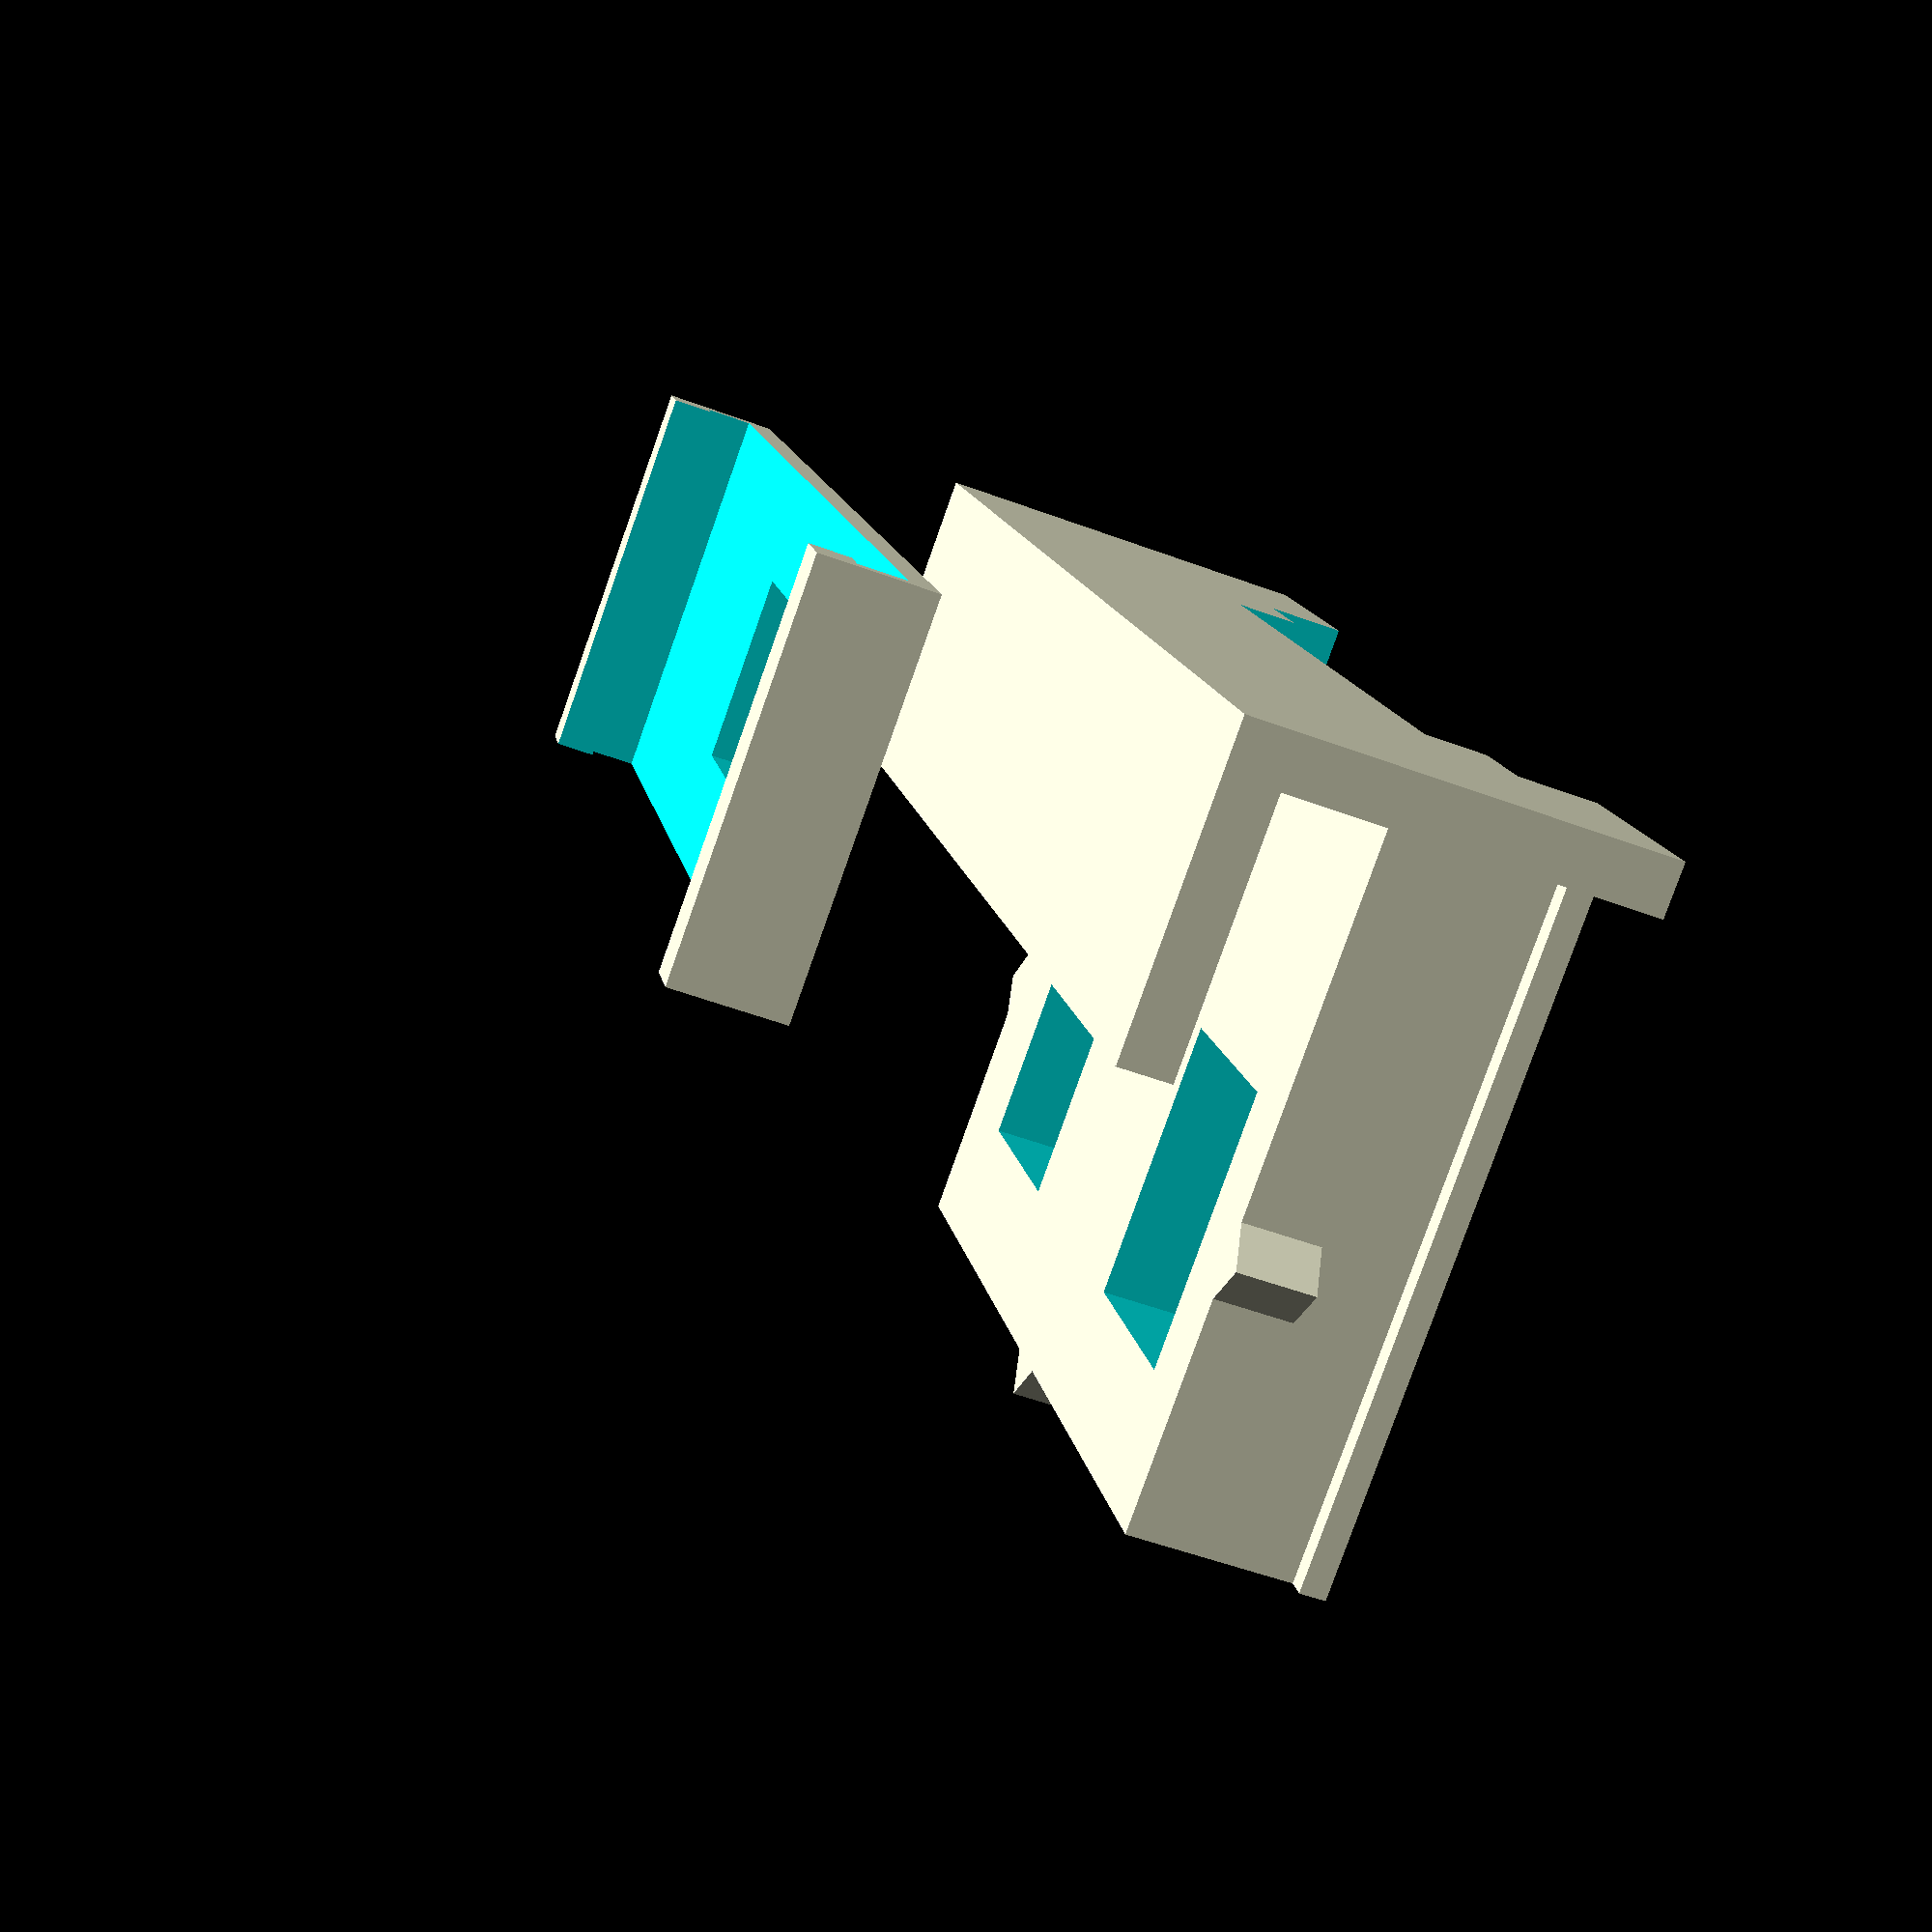
<openscad>
/*
* Open3DOLED is licensed under CC BY-NC-SA 4.0. To view a copy of this license, visit http://creativecommons.org/licenses/by-nc-sa/4.0/
*/

/*
*
* 3D IR Emitter Mount V1.1
*
* Version 0101a: first attempt
* Version 0101b: lots of changes
* Version 0101c: added optional spacer for ir cut filter 10x10x0.55mm https://www.aliexpress.com/item/1005002502760553.html
* Version 0101e: revised ir cut filter to be on inside with no adhesive and minimal black backing
* Version 0101d: added alignment markers for calibration assistance mode
* 
* Todo:
*  - 
* 
* Notes:
*  - 
*
*/

ovr = 0.01;

// Screen bezel to pixel height dimension
// 11 mm - LG C1 OLED and Sony XBR-48A9S Bezel Only
// 14 mm - LG C1 OLED and MMK 55MBL-EL Screen protector
// 7 mm - LG G3 OLED Bezel Only
// 9 mm - Sony X95K MiniLED
tv_top_bezel_to_pixel_wz = 11;

// Screen bezel thickness dimensions 
// 4.7 mm - LG C1 OLED Bezel Only (measured 4.4 mm)
// 6.2 mm - LG C1 OLED with felt (back and front)
// 29 mm - LG C1 OLED and MMK 55MBL-EL Screen protector
// 30 mm - LG C1 OLED and MMK 55MBL-EL Screen protector with felt
// 5.5 mm - Sony XBR-48A9S Bezel Only
// 13.5 mm - LG G3 OLED Bezel Only
// 15.0 mm - LG G3 OLED Bezel Only with felt (back and front)
// 32 mm - Sony X95K MiniLED (it has a rounded back so I've made it a little larger than what looks like 30mm any extra can be filled with spacers)
mm_r_wy = 6.2;

// Mount Ridge Ledge Height
// 10 mm - Most sets with a flat back that goes down > 10 mm from the top
// 20 mm - Sony X95K MiniLED (has a curved back for the first 10 mm)
mm_rl_wz = 10;

tv_top_wz = tv_top_bezel_to_pixel_wz+4.5; // we add 4.5 mm for optional faded board to help prevent potential burn-in

pcb_wx = 38; // measured 37.63
pcb_wz = 60; // measured 59.03
pcb_wy = 1.4;
pcb_wy_pkt = 3; // deep enough to hold the pcb board firmly but not soo deep as to hit the connector pins measured 3.4 with solder stubs sticking out
pcb_wb = 2; // plastic board thickness surrounding pcb
// pocket for solder stubs
pcb_p_px = 4;
pcb_p_wx = pcb_wx - 2*pcb_p_px;
pcb_p_wy = 2.4; // measured 4.0 minus 1.6 pcb depth
pcb_p_wz = 13; // height of pocket
pcb_p_sz = 1.5; // space between pocket and opt-101 top
// plastic back behind pcb that sticks above to screw into
pcb_b = false;
pcb_b_wy = 4; 
pcb_b_wz = pcb_wz + 2 * pcb_wb;
// plastic ridges on side to clip brace bracket onto
pcb_r = true;
pcb_r_wy = 1;
pcb_r_wx = 1;


// opt sensor (chip)
os_s_wx = 22.86; // measured 22.86 on pcbnew opt-101 center-to-center chip spacing
os_c_px_1 = 6.35; // measured 6.35 on pcbnew opt-101 left chip center from left edge
os_c_px_2 = 8.23; // measured 6.35 on pcbnew opt-101 left chip center from right edge
os_c_wx = 9.5; // measured 8 at top and 9 at bottom with solder bulge
os_c_wy = 4.3; // measured 4.5
os_c_wz = 10.5; // measured 10
os_c_pz_1 = 3; // measured 2.5 distance of opt sensor from bottom of pcb
os_c_pz_2 = pcb_wz - os_c_pz_1 - os_c_wz; // space below chip
os_c_pz_3 = (os_c_wz - 2.3) / 2; // photodiode is 2.3mm square (this is used to offset the photodiode to the edge of the screen for minimum obstruction)

// opt sensor ir cut filter mount
use_irf = false;
os_irf_s_wx = 6.0;
os_irf_s_wy = 0.9;
os_irf_s_wz = 6.0;
os_irf_s_rpx = (os_c_wx-os_irf_s_wx)/2;
os_irf_s_rpz = (os_c_wz-os_irf_s_wz)/2;
os_irf_wx = 10.5; // might need to be 11.0 depending on printer accuracy
os_irf_wy = 0.9;
os_irf_wz = 10.5; // might need to be 11.0 depending on printer accuracy
os_irf_rpx = (os_c_wx-os_irf_wx)/2;
os_irf_rpz = (os_c_wz-os_irf_wz)/2;

// mount top (ridge) (ridge ledge)

mm_wx = pcb_wx + 2*pcb_wb;
mm_wy = pcb_wy_pkt + os_c_wy + (use_irf ? os_irf_s_wy + os_irf_wy : 0);
mm_wz = tv_top_wz - os_c_pz_2 - os_c_pz_3 + pcb_wz + pcb_wb;
mm_r_px = 8;
mm_r_wx = mm_wx + 2*mm_r_px;
mm_r_wz = 2;
mm_rl_wy = 2;

// alignment markings
pcb_am = true;
pcb_am_wy = 3;
pcb_am_wxz = 2;
pcb_am3_px_off = os_c_px_1-os_c_px_2; // offset of center alignment marker to match center of opt sensors.

module 3d_player_tv_mount_main () {
  difference() {
    union() {
      translate([-mm_r_px, mm_wy+mm_r_wy, -mm_rl_wz])
      cube([mm_r_wx, mm_rl_wy, mm_rl_wz+ovr]);
      translate([-mm_r_px,0, 0])
      cube([mm_r_wx, mm_wy+mm_r_wy+mm_rl_wy, mm_r_wz]);
      translate([0,0,-mm_wz])
      cube([mm_wx, mm_wy, mm_wz+ovr]);
      if (pcb_b) {
        translate([0,0,-mm_wz])
        cube([mm_wx, pcb_b_wy, pcb_b_wz+ovr]);
      }
      if (pcb_r) {
        translate([-pcb_r_wx,0,-mm_wz])
        cube([pcb_wx+2*pcb_wb+2*pcb_r_wx, pcb_r_wy, mm_wz+ovr]);
      }
      if (pcb_am) {
        for (pxpz = [[0,os_c_pz_2+os_c_pz_3-tv_top_wz-pcb_wz+os_c_pz_1+os_c_wz/2], [pcb_wx+2*pcb_wb,os_c_pz_2+os_c_pz_3-tv_top_wz-pcb_wz+os_c_pz_1+os_c_wz/2], [(pcb_wx+2*pcb_wb+pcb_am3_px_off)/2,-mm_wz]]) {
          translate([pxpz[0],mm_wy-pcb_am_wy,pxpz[1]])
          rotate([0,45,0])
          translate([-pcb_am_wxz/2,0,-pcb_am_wxz/2])
          cube([pcb_am_wxz, pcb_am_wy, pcb_am_wxz]);
        }
      }
    }
    union() {
      echo(os_c_pz_1+os_c_wz+2);
      translate([pcb_wb, -ovr, os_c_pz_2 + os_c_pz_3 - tv_top_wz - pcb_wz])
      cube([pcb_wx,pcb_wy_pkt+2*ovr,pcb_wz]);
      translate([pcb_wb+pcb_p_px, pcb_wy_pkt-ovr, os_c_pz_2 + os_c_pz_3 - tv_top_wz - pcb_wz + os_c_pz_1+os_c_wz+pcb_p_sz ])
      cube([pcb_p_wx,pcb_p_wy+ovr,pcb_p_wz]);
      translate([0, -ovr, os_c_pz_2 + os_c_pz_3 - tv_top_wz - pcb_wz])
      union() {
        for (px = [pcb_wb+os_c_px_1-os_c_wx/2, pcb_wb+pcb_wx-os_c_px_2-os_c_wx/2]) {
          if (use_irf) {
            translate([px-(os_irf_wx-os_c_wx)/2,pcb_wy_pkt,os_c_pz_1-(os_irf_wz-os_c_wz)/2])
            cube([os_irf_wx,os_c_wy+os_irf_wy+2*ovr,os_irf_wz]); // opt101 hole
            translate([px+os_irf_s_rpx,pcb_wy_pkt+os_c_wy+os_irf_wy,os_c_pz_1+os_irf_s_rpz])
            cube([os_irf_s_wx,os_irf_s_wy+2*ovr,os_irf_s_wz]); // opt101 hole above chip
          }
          else {
            translate([px,pcb_wy_pkt,os_c_pz_1])
            cube([os_c_wx,os_c_wy+2*ovr,os_c_wz]); // opt101 hole
          }
        }
      }
    }
  }
}

mb_wc = 1.0; // width of clip needs to bend slightly
mb_tf = 0.8; // tension factor on ridges
mb_wx = mm_wx + 2 * mb_tf * pcb_r_wx + 2 * mb_wc;
mb_wz = 13+pcb_wb; // measured 11.0
mb_px = - mb_tf * pcb_r_wx - mb_wc;
mb_c_wy = 3.5; // clip depth
mb_c_wt = 0.4; // tolerances on clip to mating side
mb_c_wt_s = 0.2; // tolerances on clip gripping part
mb_rb_wx = 7; // reset button
mb_rb_wz = 7; // reset button
mb_rb_pz = 7.5; // measured 6.5

module 3d_player_tv_mount_bracket () {
  difference() {
    union() {
      translate([mb_px-mb_c_wt,-mb_wc-mb_c_wt,-mm_wz+pcb_wb])
      cube([mb_wx+2*mb_c_wt, mb_c_wy+2*mb_c_wt, mb_wz]);
    }
    union() {
      translate([0,0,-mm_wz-ovr])
      cube([mm_wx+2*mb_c_wt_s, mm_wy, mm_wz+2*ovr]);
      translate([-pcb_r_wx-mb_c_wt,-mb_c_wt,-mm_wz-ovr])
      cube([pcb_wx+2*pcb_wb+2*pcb_r_wx+2*mb_c_wt, pcb_r_wy+2*mb_c_wt, mm_wz+2*ovr]);
      translate([pcb_wx/2+pcb_wb-mb_rb_wx/2, -mb_wc-mb_c_wt-ovr, -mm_wz+mb_rb_pz-mb_rb_wz/2+pcb_wb])
      cube([mb_rb_wx, mb_wc+2*ovr, mb_rb_wz]);
    }
  }
}


translate([0, mm_r_wy+20, mm_r_wz])
rotate([180,0,0])
3d_player_tv_mount_main();
translate([0, 0, mb_wz-mm_wz+pcb_wb])
rotate([180,0,0])
3d_player_tv_mount_bracket();

</openscad>
<views>
elev=80.3 azim=279.7 roll=160.5 proj=p view=wireframe
</views>
